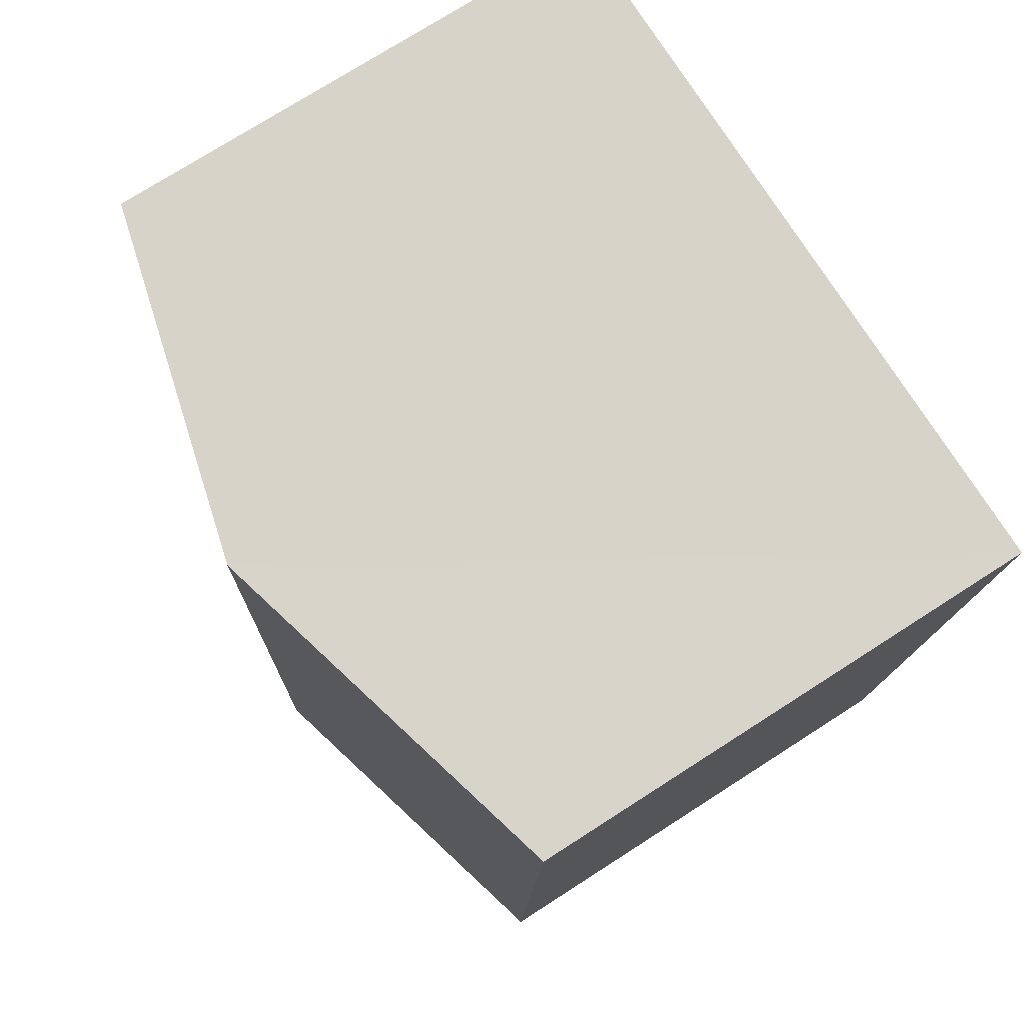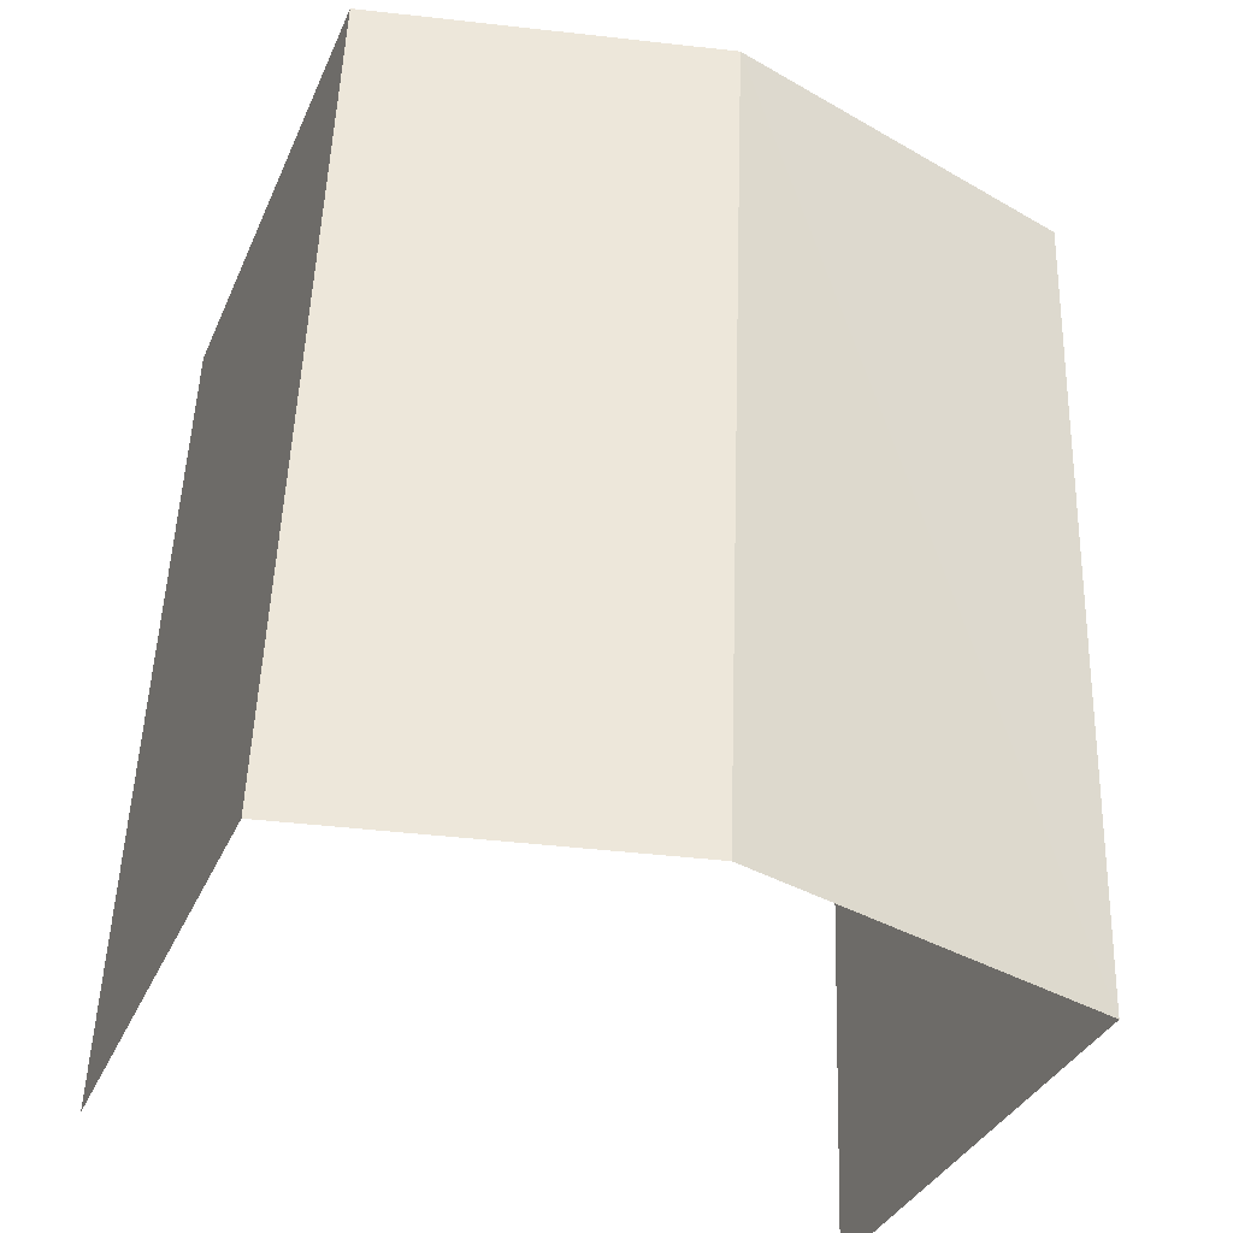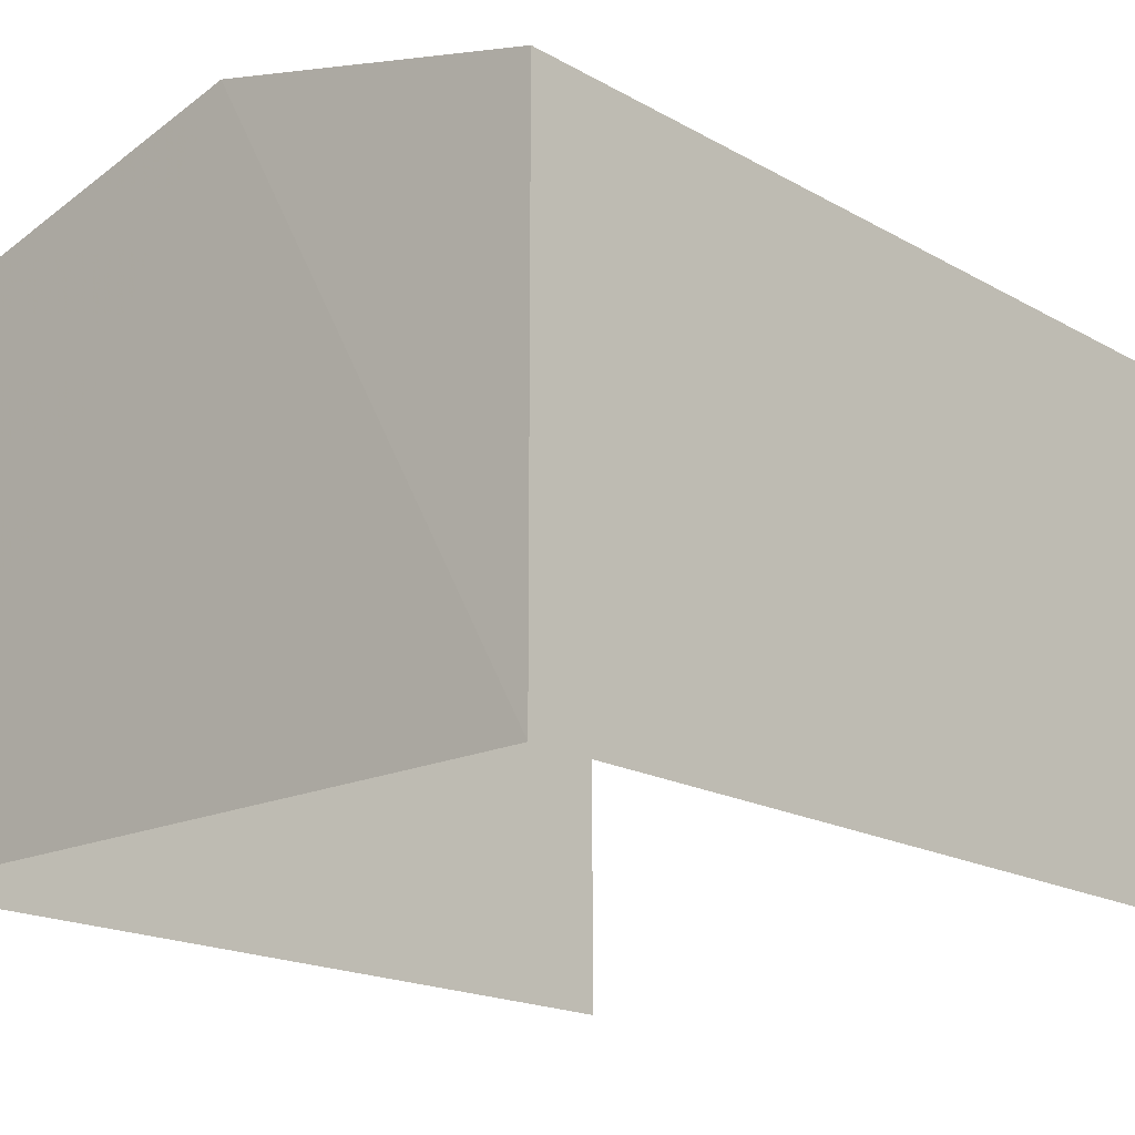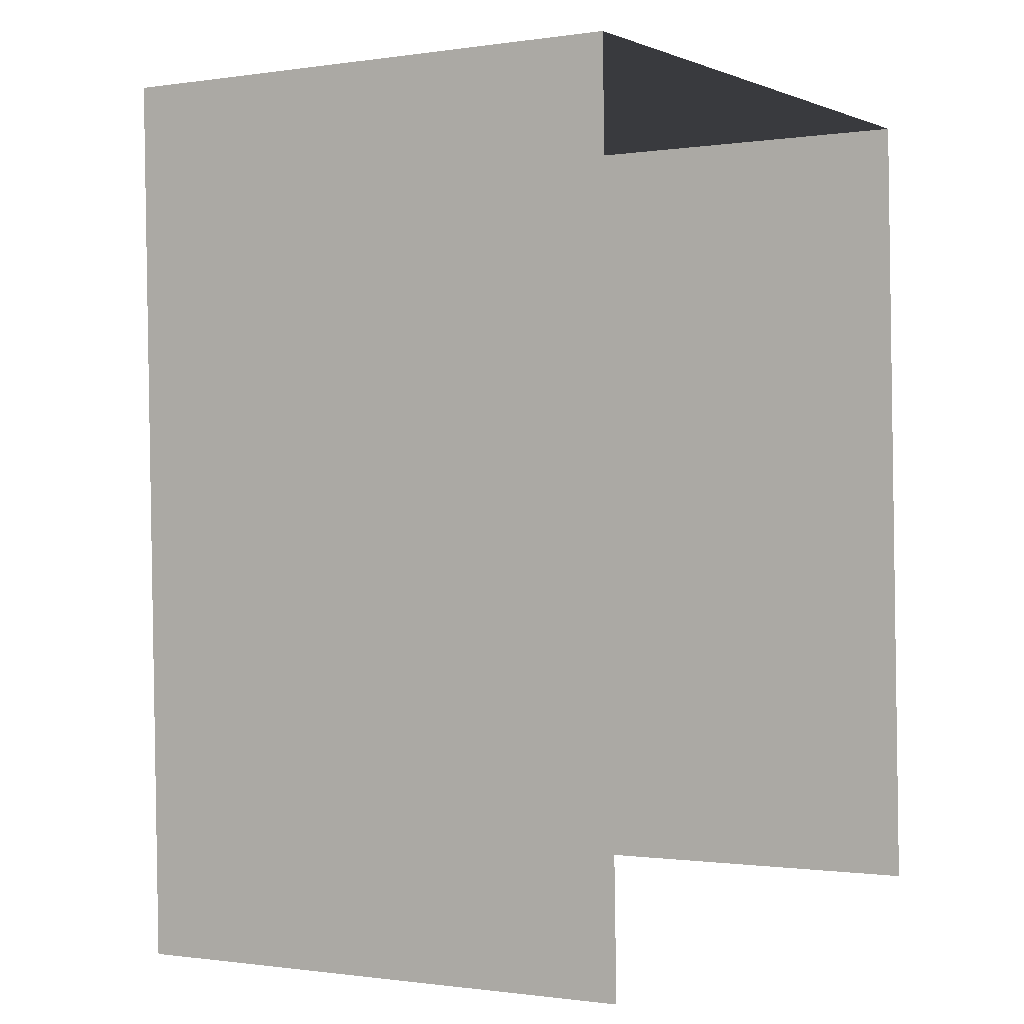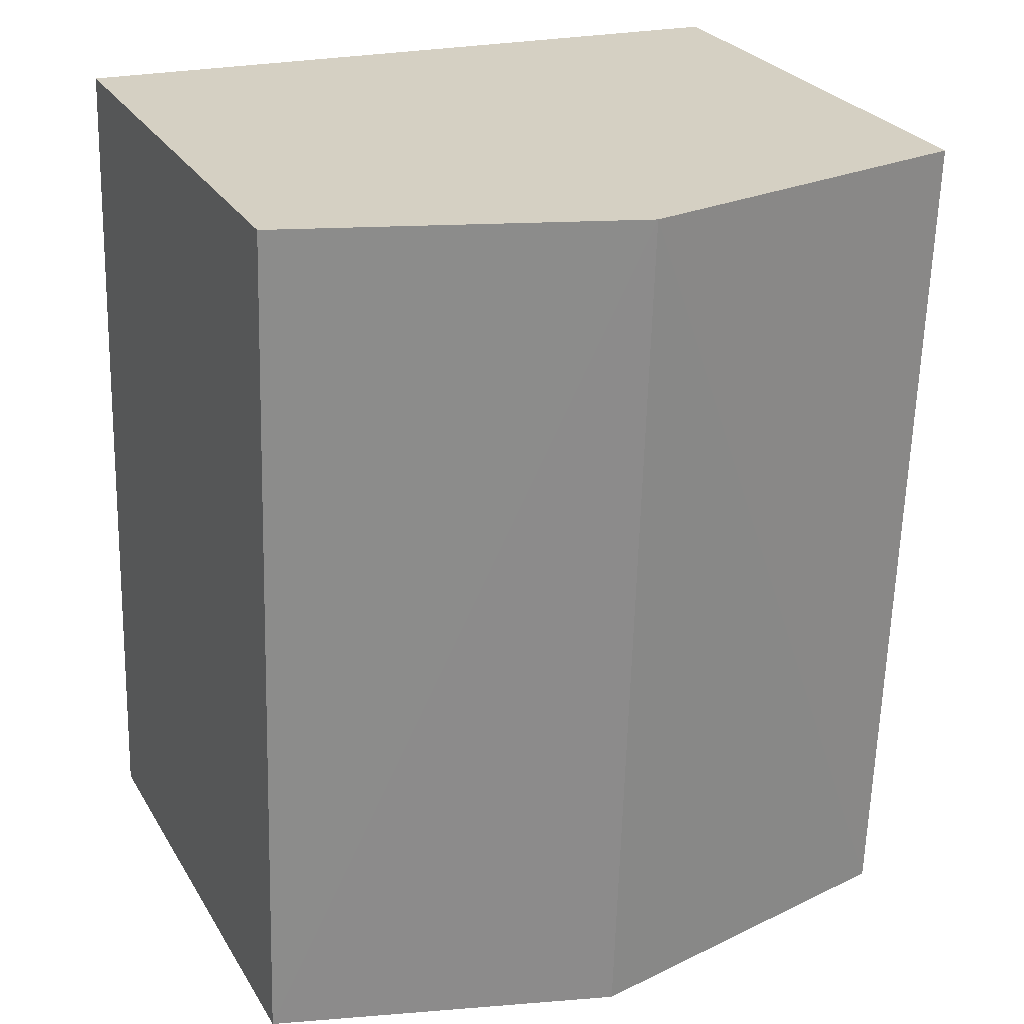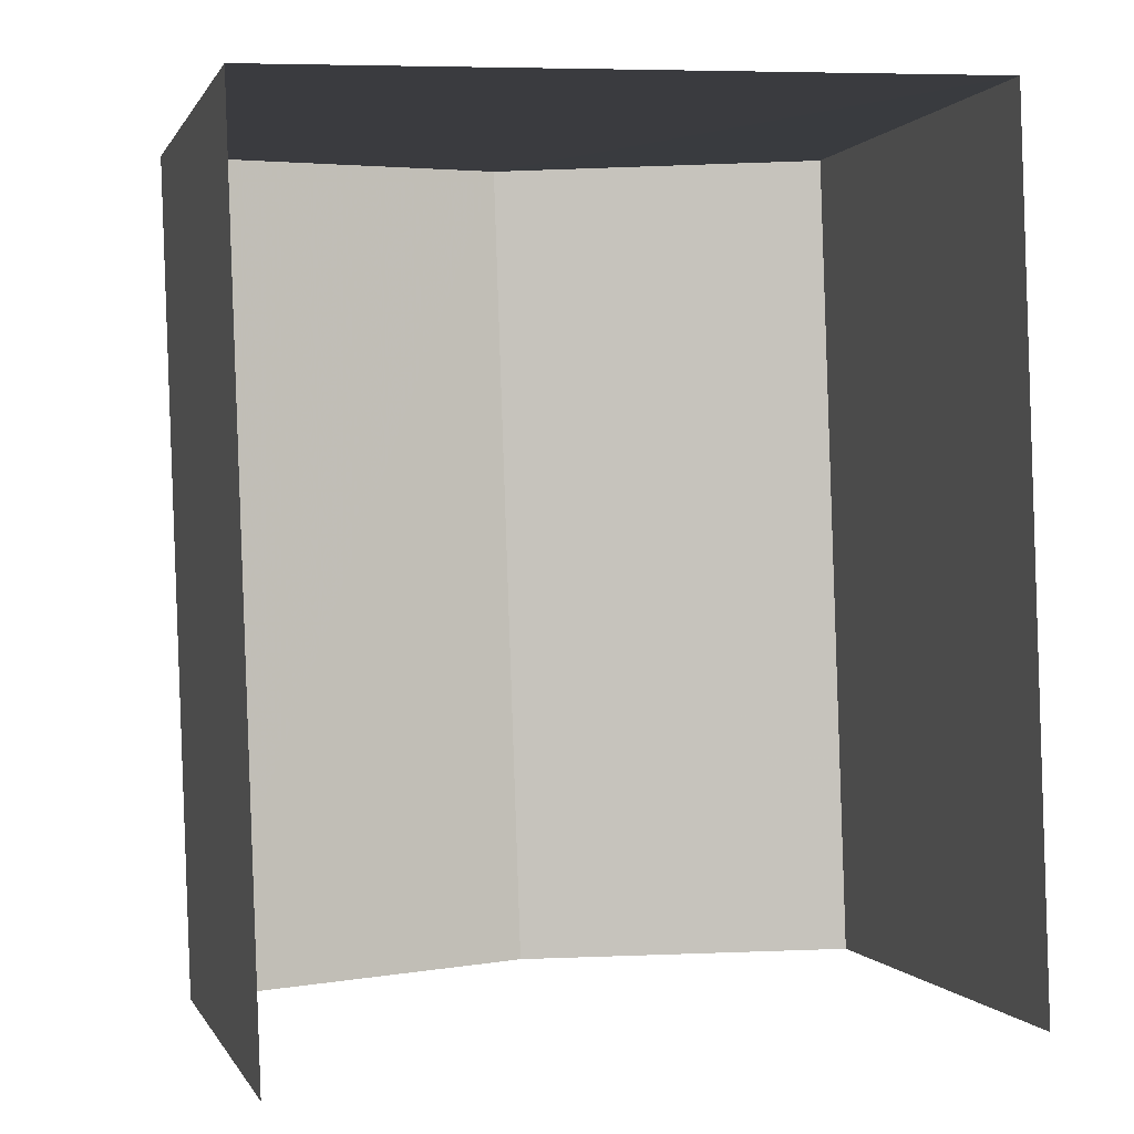
<metadata>
{"format":"obj","ext":"obj","renderer":"f3d","projection":"perspective","resolution":1024,"background":"white","views":[{"elev":74.9,"azim":57.1,"up":"+Y"},{"elev":-35.9,"azim":-21.5,"up":"+Y"},{"elev":-18.0,"azim":-139.7,"up":"+Z"},{"elev":-0.8,"azim":119.6,"up":"+Y"},{"elev":26.8,"azim":-24.8,"up":"+Y"},{"elev":0.2,"azim":165.1,"up":"+Y"}]}
</metadata>
<code>
v -3.729e+05 -1.039e+05 29.32
v -3.729e+05 -1.039e+05 29.32
v -3.729e+05 -1.04e+05 29.32
v -3.729e+05 -1.04e+05 29.32
v -3.729e+05 -1.039e+05 33.9
v -3.729e+05 -1.04e+05 33.19
v -3.729e+05 -1.04e+05 33.9
v -3.729e+05 -1.039e+05 33.19
v -3.729e+05 -1.04e+05 33.19
v -3.729e+05 -1.039e+05 33.19
f 1 2 3
f 4 1 3
f 6 4 7
f 4 3 7
f 3 9 7
f 5 6 7
f 5 8 6
f 9 10 5
f 7 9 5
f 8 1 4
f 6 8 4
f 10 2 5
f 2 1 5
f 1 8 5
f 9 3 2
f 10 9 2

</code>
